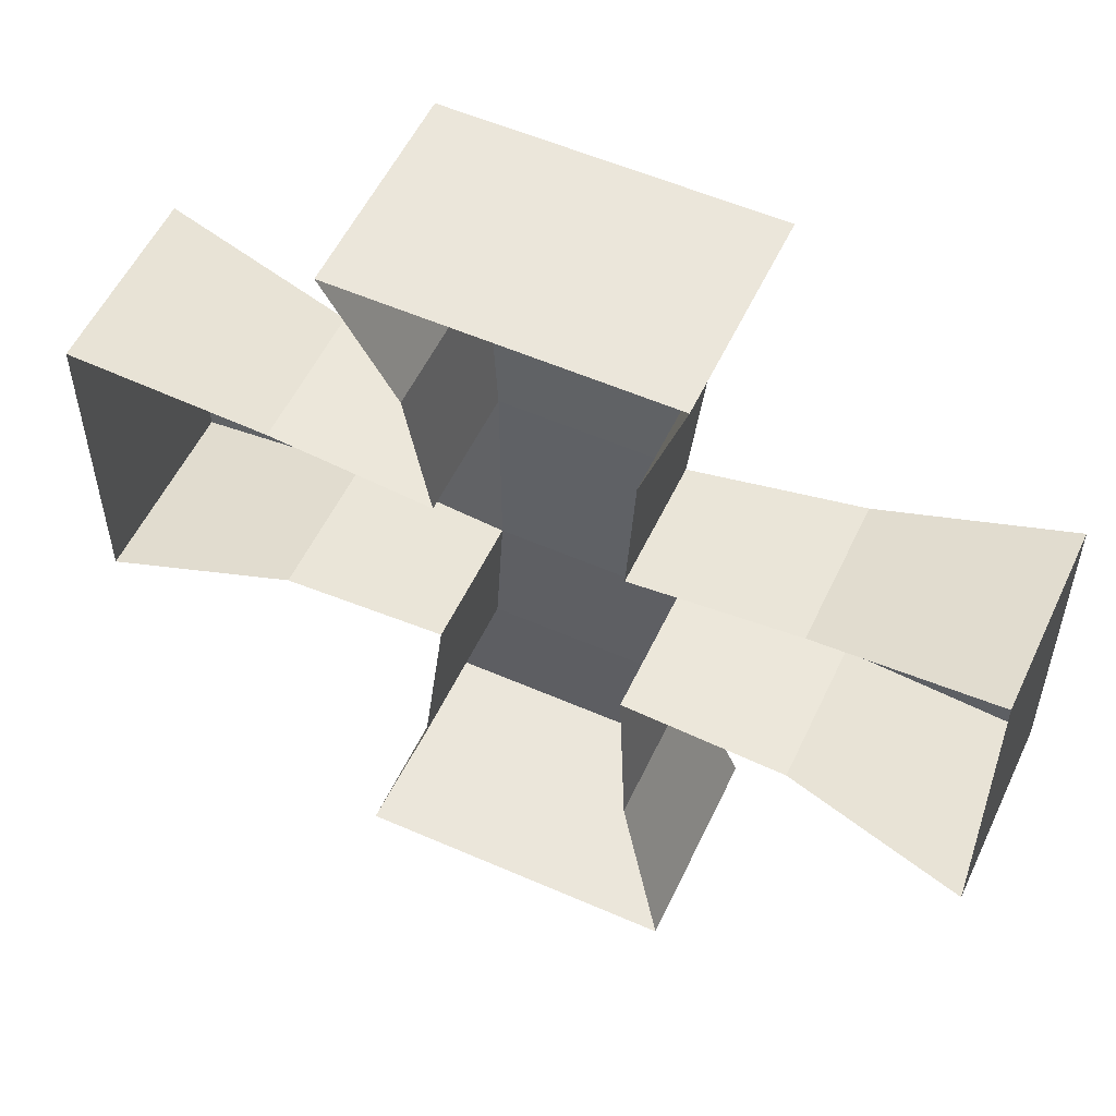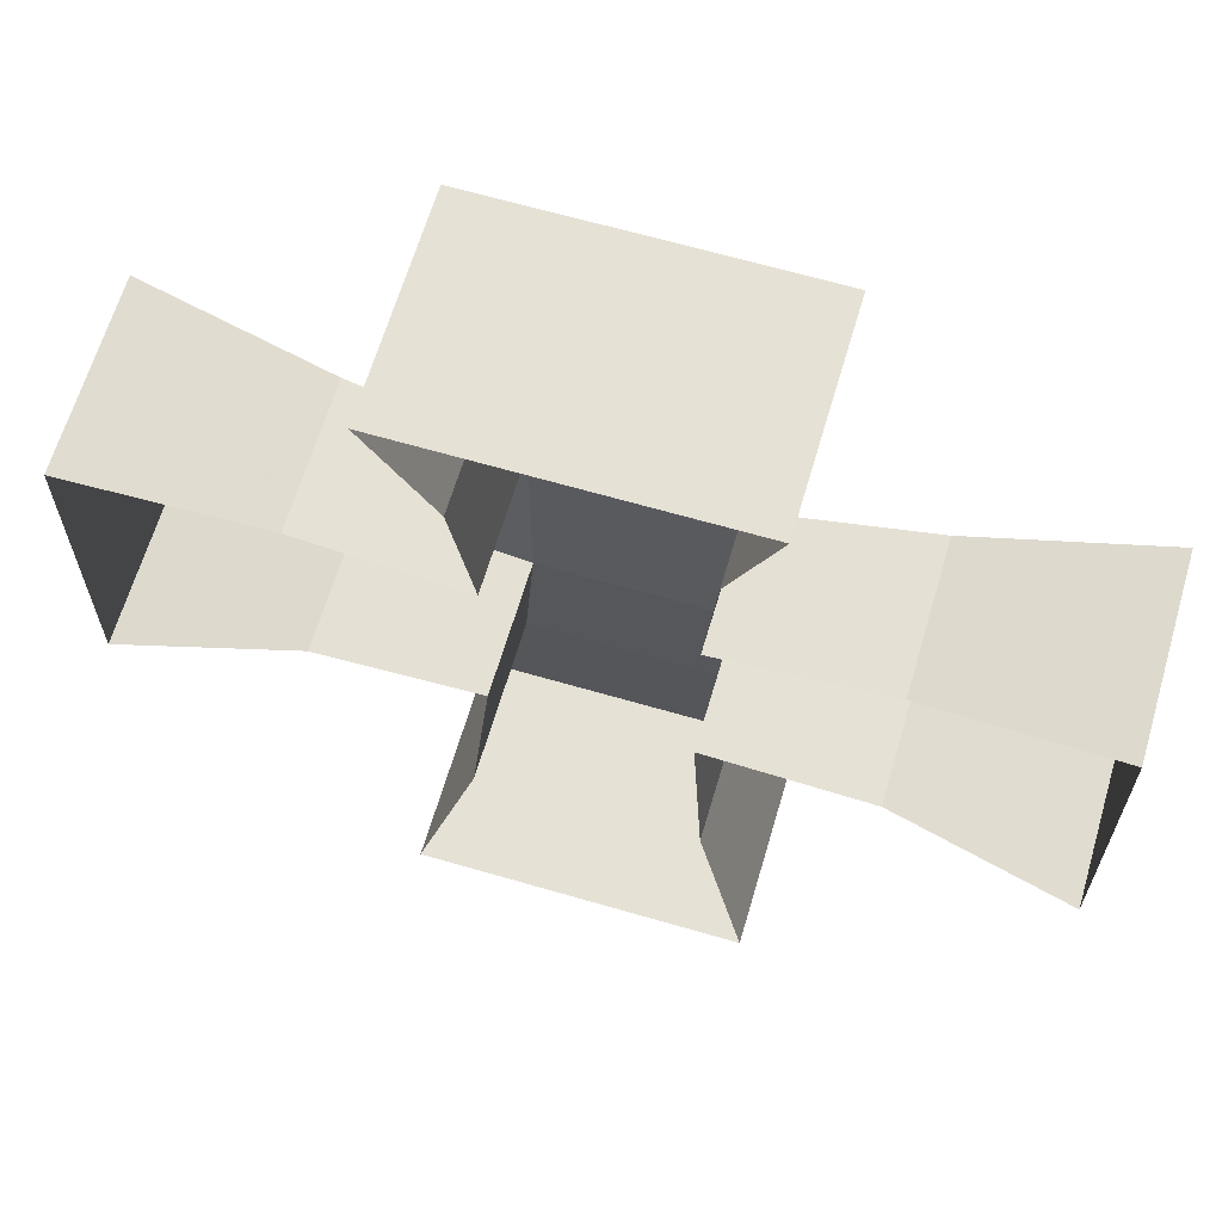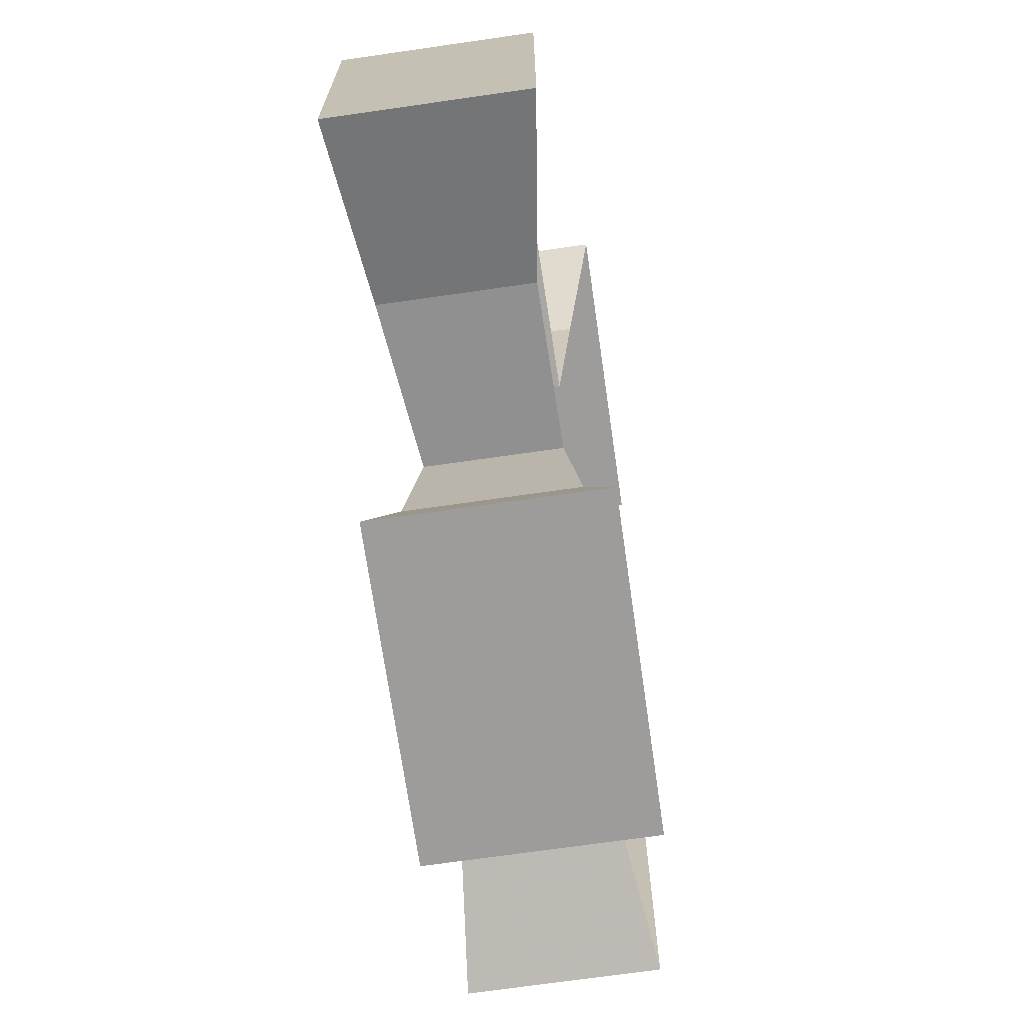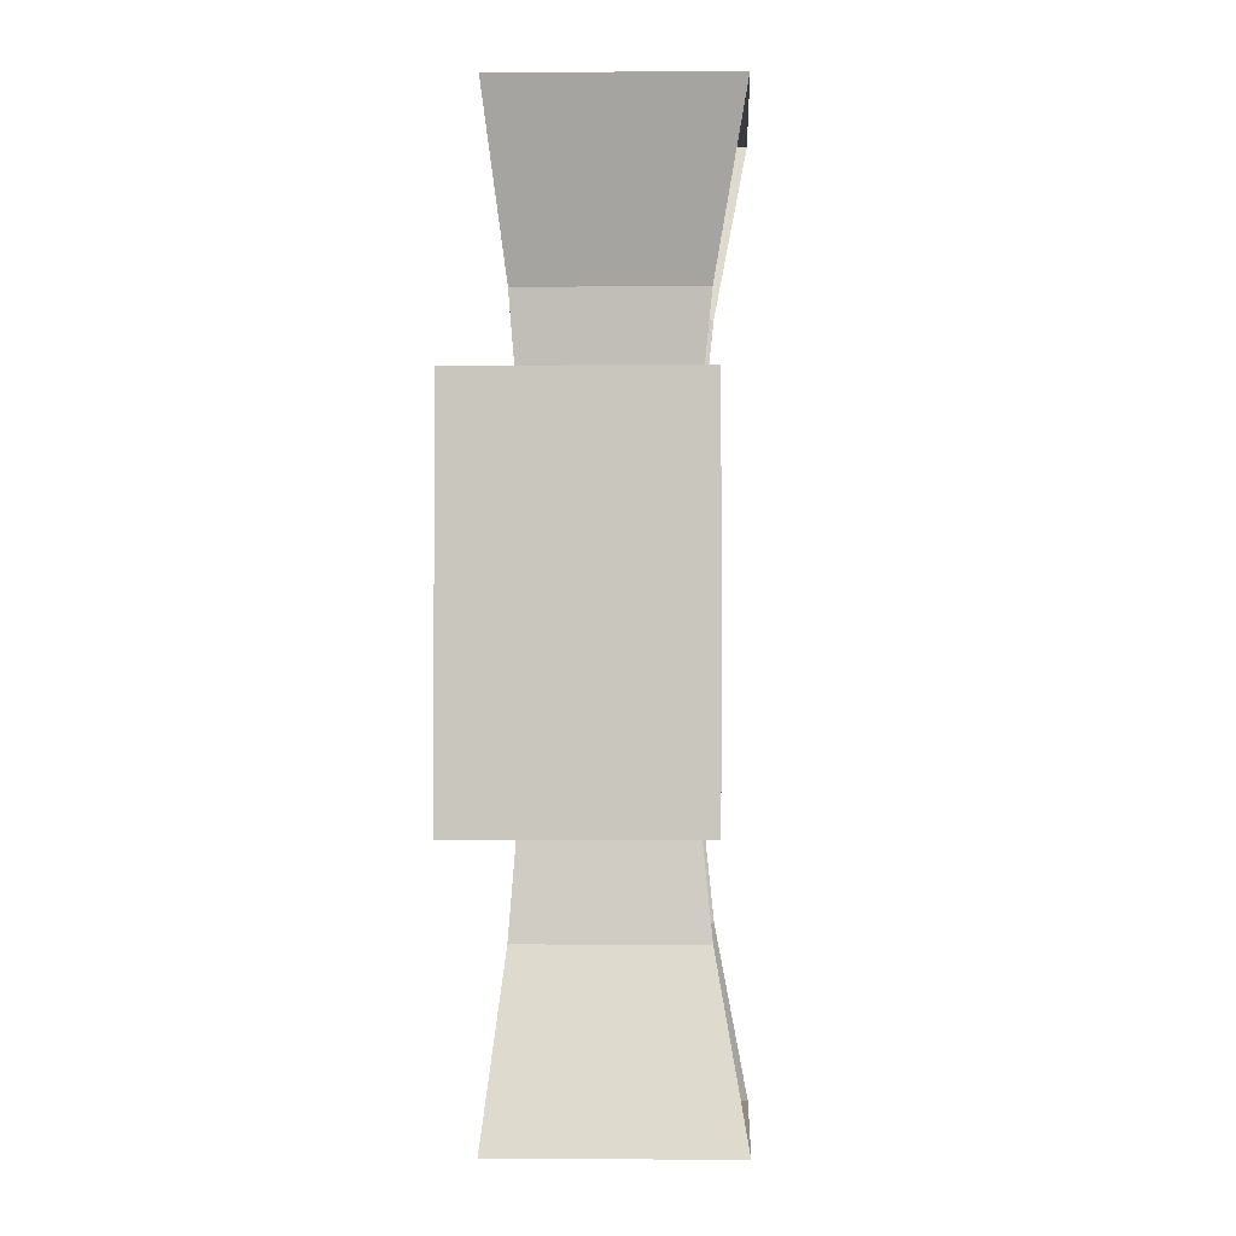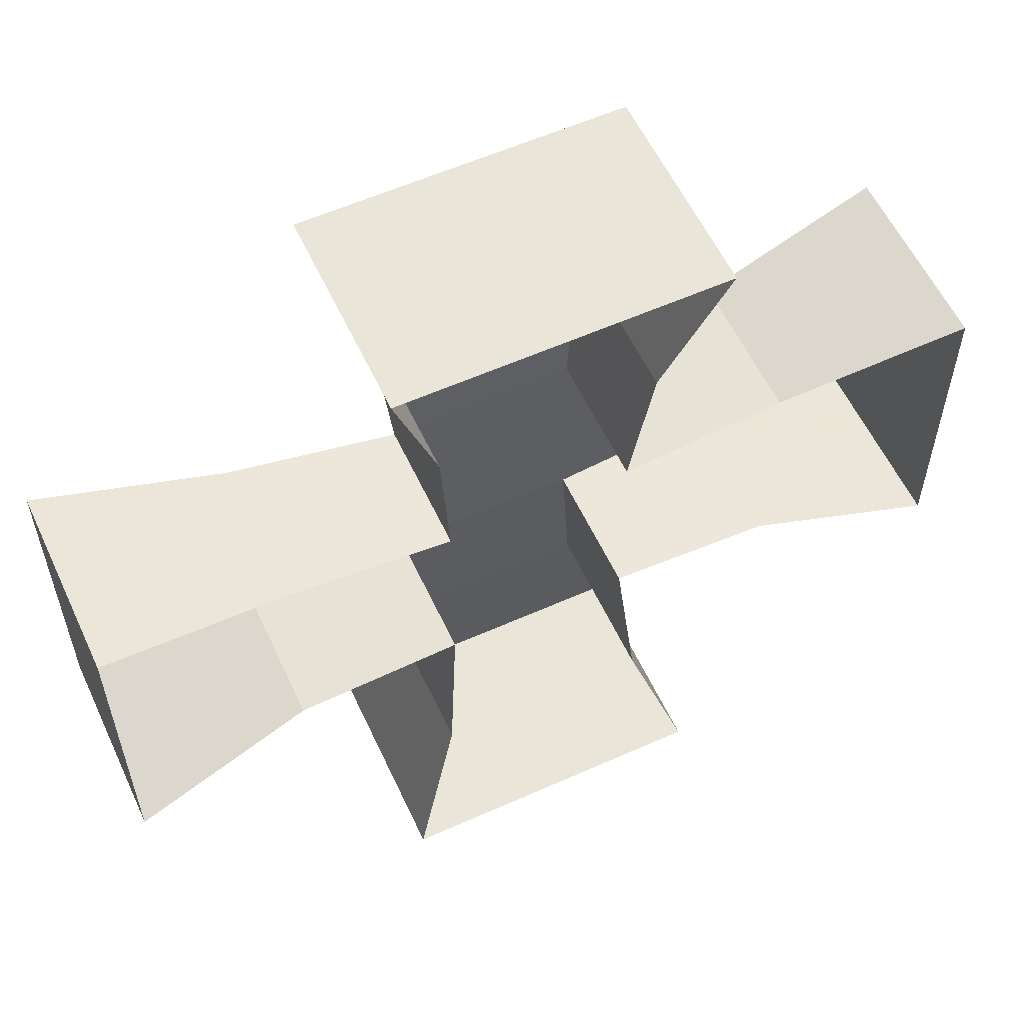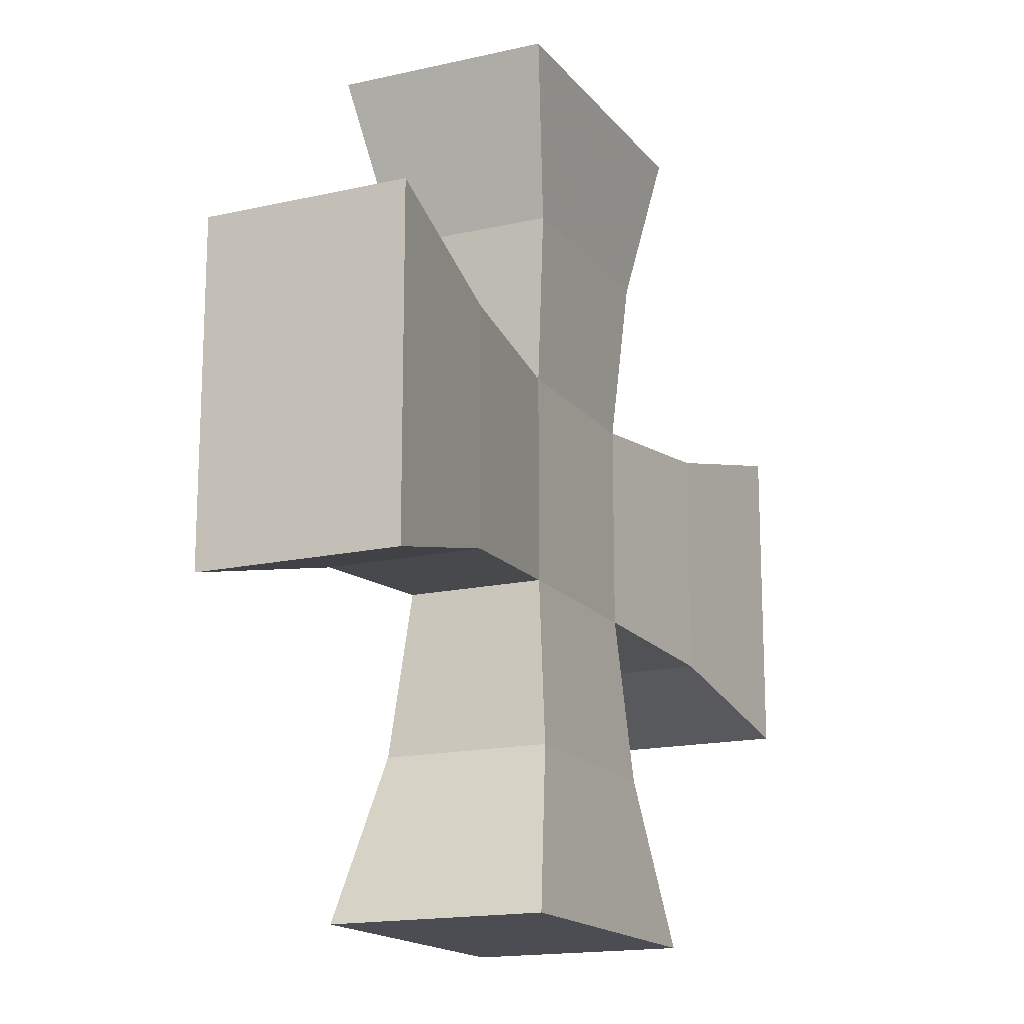
<metadata>
{"format":"obj","ext":"obj","renderer":"f3d","projection":"perspective","resolution":1024,"background":"white","views":[{"elev":54.7,"azim":-155.1,"up":"+Z"},{"elev":64.6,"azim":-163.6,"up":"+Z"},{"elev":-70.2,"azim":98.2,"up":"+Z"},{"elev":-1.4,"azim":92.1,"up":"+Z"},{"elev":57.8,"azim":155.1,"up":"+Z"},{"elev":-16.4,"azim":-65.0,"up":"+Z"}]}
</metadata>
<code>
g Plane01
v 8.449 -52.2 49.83
v 8.449 -52.2 68.25
v -8.541 -52.2 68.25
v -8.541 -52.2 49.83
v -8.541 -52.2 49.83
v -9.878 -53.32 35.16
v 9.786 -53.32 35.16
v 8.449 -52.2 49.83
v 8.449 -52.2 49.83
v -8.541 -52.2 49.83
v 8.449 -52.2 68.25
v 9.786 -53.32 82.92
v -9.878 -53.32 82.92
v -8.541 -52.2 68.25
v -8.541 -52.2 68.25
v 8.449 -52.2 68.25
v 23.68 -53.89 48.62
v 23.68 -53.89 69.46
v 8.449 -52.2 68.25
v 8.449 -52.2 49.83
v -23.77 -53.89 69.46
v -23.77 -53.89 48.62
v -8.541 -52.2 49.83
v -8.541 -52.2 68.25
v 8.449 -52.2 49.83
v 8.449 -52.2 49.83
v 23.68 -53.89 48.62
v 23.68 -53.89 48.62
v -8.541 -52.2 49.83
v -23.77 -53.89 48.62
v -23.77 -53.89 48.62
v -8.541 -52.2 49.83
v -8.541 -52.2 68.25
v -8.541 -52.2 68.25
v -23.77 -53.89 69.46
v -23.77 -53.89 69.46
v 8.449 -52.2 68.25
v 23.68 -53.89 69.46
v 23.68 -53.89 69.46
v 8.449 -52.2 68.25
v 40.64 -55.59 44.34
v 40.64 -55.59 73.74
v 23.68 -53.89 69.46
v 23.68 -53.89 48.62
v -40.73 -55.59 73.74
v -40.73 -55.59 44.34
v -23.77 -53.89 48.62
v -23.77 -53.89 69.46
v 23.68 -53.89 48.62
v -23.77 -53.89 48.62
v -40.73 -55.59 44.34
v -23.77 -53.89 69.46
v 23.68 -53.89 69.46
v 40.64 -55.59 73.74
v -14.63 -55.06 20.48
v 14.54 -55.06 20.48
v 9.786 -53.32 35.16
v -9.878 -53.32 35.16
v 14.54 -55.06 97.6
v -14.63 -55.06 97.6
v -9.878 -53.32 82.92
v 9.786 -53.32 82.92
v -9.878 -53.32 82.92
v -14.63 -55.06 97.6
v -14.63 -35.72 97.6
v -9.878 -38.41 82.92
v -14.63 -55.06 97.6
v 14.54 -55.06 97.6
v 14.54 -35.72 97.6
v -14.63 -35.72 97.6
v 9.786 -53.32 35.16
v 14.54 -55.06 20.48
v 14.54 -35.72 20.48
v 9.786 -38.41 35.16
v 14.54 -55.06 20.48
v -14.63 -55.06 20.48
v -14.63 -35.72 20.48
v 14.54 -35.72 20.48
v -40.73 -55.59 44.34
v -40.73 -37.82 73.74
v -40.73 -37.82 44.34
v -9.878 -53.32 35.16
v -8.541 -52.2 49.83
v -8.541 -39.92 49.83
v -9.878 -38.41 35.16
v 40.64 -55.59 73.74
v 40.64 -37.82 44.34
v 40.64 -37.82 73.74
v 9.786 -53.32 82.92
v 8.449 -52.2 68.25
v 8.449 -39.92 68.25
v 9.786 -38.41 82.92
v -8.541 -52.2 68.25
v -8.541 -39.92 68.25
v -23.77 -40.11 69.46
v 8.449 -52.2 49.83
v 8.449 -39.92 49.83
v 23.68 -40.11 48.62
v -23.77 -53.89 48.62
v -40.73 -37.82 44.34
v -23.77 -40.11 48.62
v 23.68 -53.89 69.46
v 40.64 -37.82 73.74
v 23.68 -40.11 69.46
v -40.73 -55.59 73.74
v -23.77 -40.11 69.46
v -40.73 -37.82 73.74
v 40.64 -55.59 44.34
v 23.68 -40.11 48.62
v 40.64 -37.82 44.34
v -8.541 -52.2 49.83
v -23.77 -53.89 48.62
v -23.77 -40.11 48.62
v -8.541 -39.92 49.83
v 8.449 -52.2 68.25
v 23.68 -53.89 69.46
v 23.68 -40.11 69.46
v 8.449 -39.92 68.25
v -9.878 -53.32 82.92
v -9.878 -38.41 82.92
v -8.541 -39.92 68.25
v 9.786 -53.32 35.16
v 9.786 -38.41 35.16
v 8.449 -39.92 49.83
v -14.63 -55.06 20.48
v -9.878 -53.32 35.16
v -9.878 -38.41 35.16
v -14.63 -35.72 20.48
v 14.54 -55.06 97.6
v 9.786 -53.32 82.92
v 9.786 -38.41 82.92
v 14.54 -35.72 97.6
f 1 2 3
f 3 4 1
f 5 6 7
f 7 8 9
f 5 7 9
f 5 9 10
f 11 12 13
f 13 14 15
f 11 13 15
f 11 15 16
f 17 18 19
f 19 20 17
f 21 22 23
f 23 24 21
f 25 26 27
f 27 28 25
f 29 30 31
f 31 32 29
f 33 34 35
f 35 36 33
f 37 38 39
f 39 40 37
f 41 42 43
f 43 44 41
f 45 46 47
f 47 48 45
f 49 41 28
f 50 51 31
f 52 45 36
f 53 54 39
f 55 56 57
f 57 58 55
f 59 60 61
f 61 62 59
f 63 64 65
f 65 66 63
f 67 68 69
f 69 70 67
f 71 72 73
f 73 74 71
f 75 76 77
f 77 78 75
f 79 45 80
f 80 81 79
f 82 83 84
f 84 85 82
f 86 41 87
f 87 88 86
f 89 90 91
f 91 92 89
f 52 93 94
f 94 95 52
f 49 96 97
f 97 98 49
f 99 51 100
f 100 101 99
f 102 54 103
f 103 104 102
f 105 35 106
f 106 107 105
f 108 27 109
f 109 110 108
f 111 112 113
f 113 114 111
f 115 116 117
f 117 118 115
f 34 119 120
f 120 121 34
f 26 122 123
f 123 124 26
f 125 126 127
f 127 128 125
f 129 130 131
f 131 132 129

</code>
